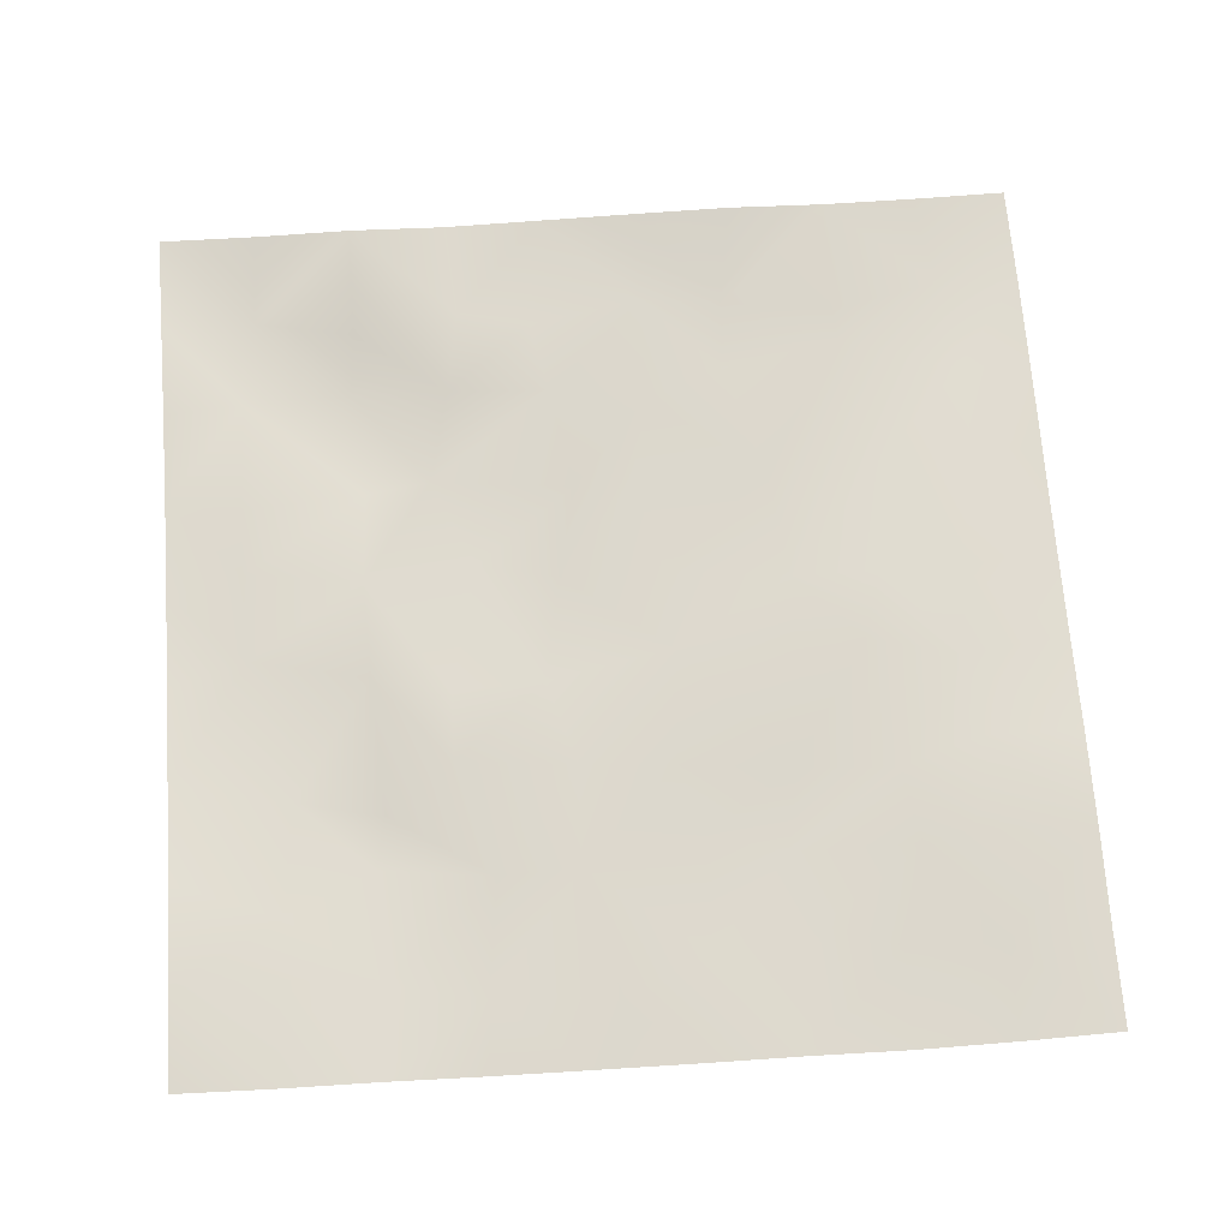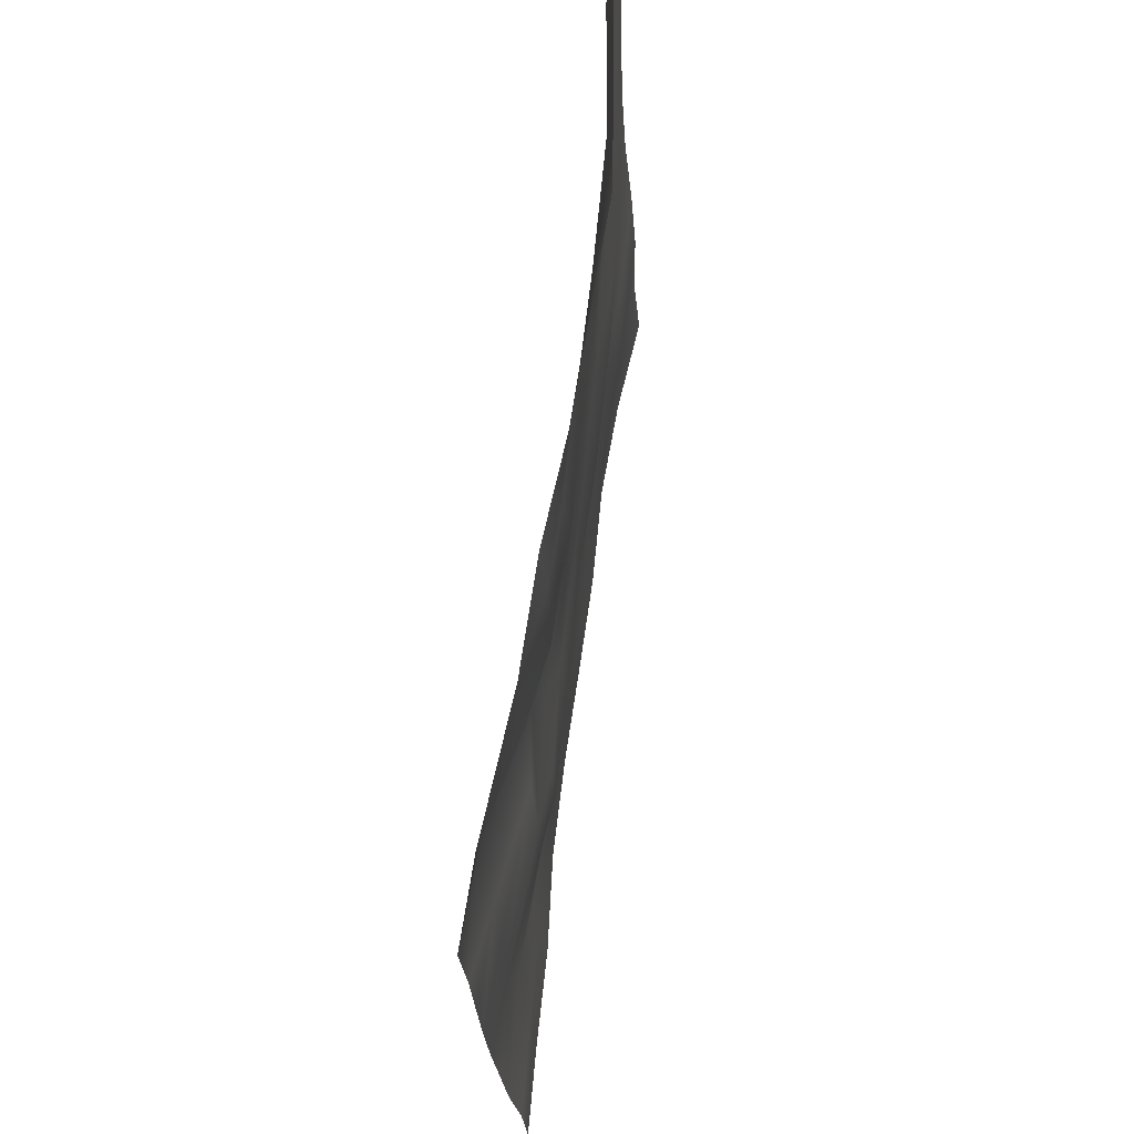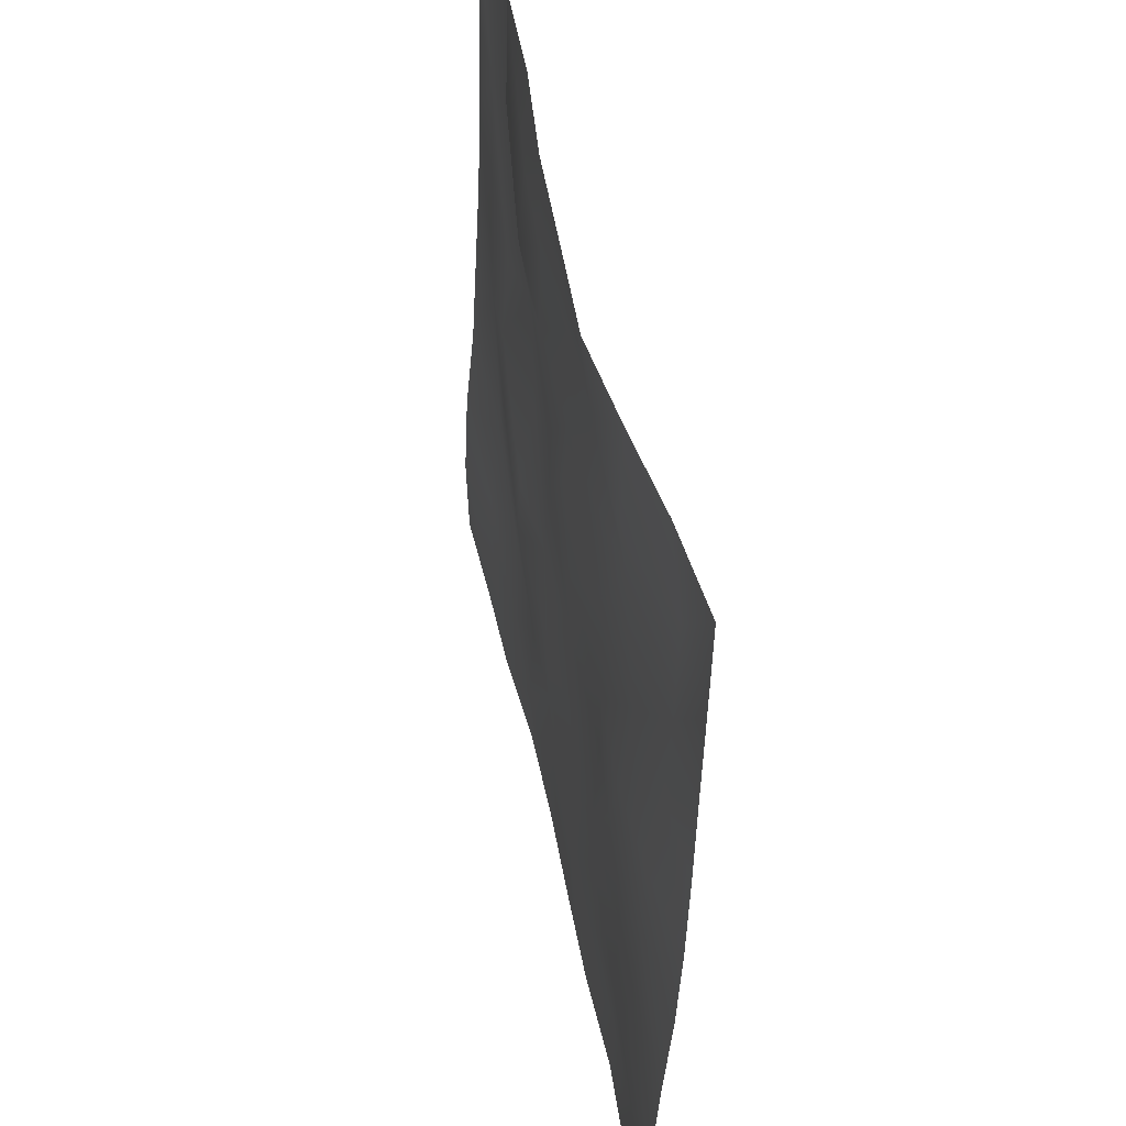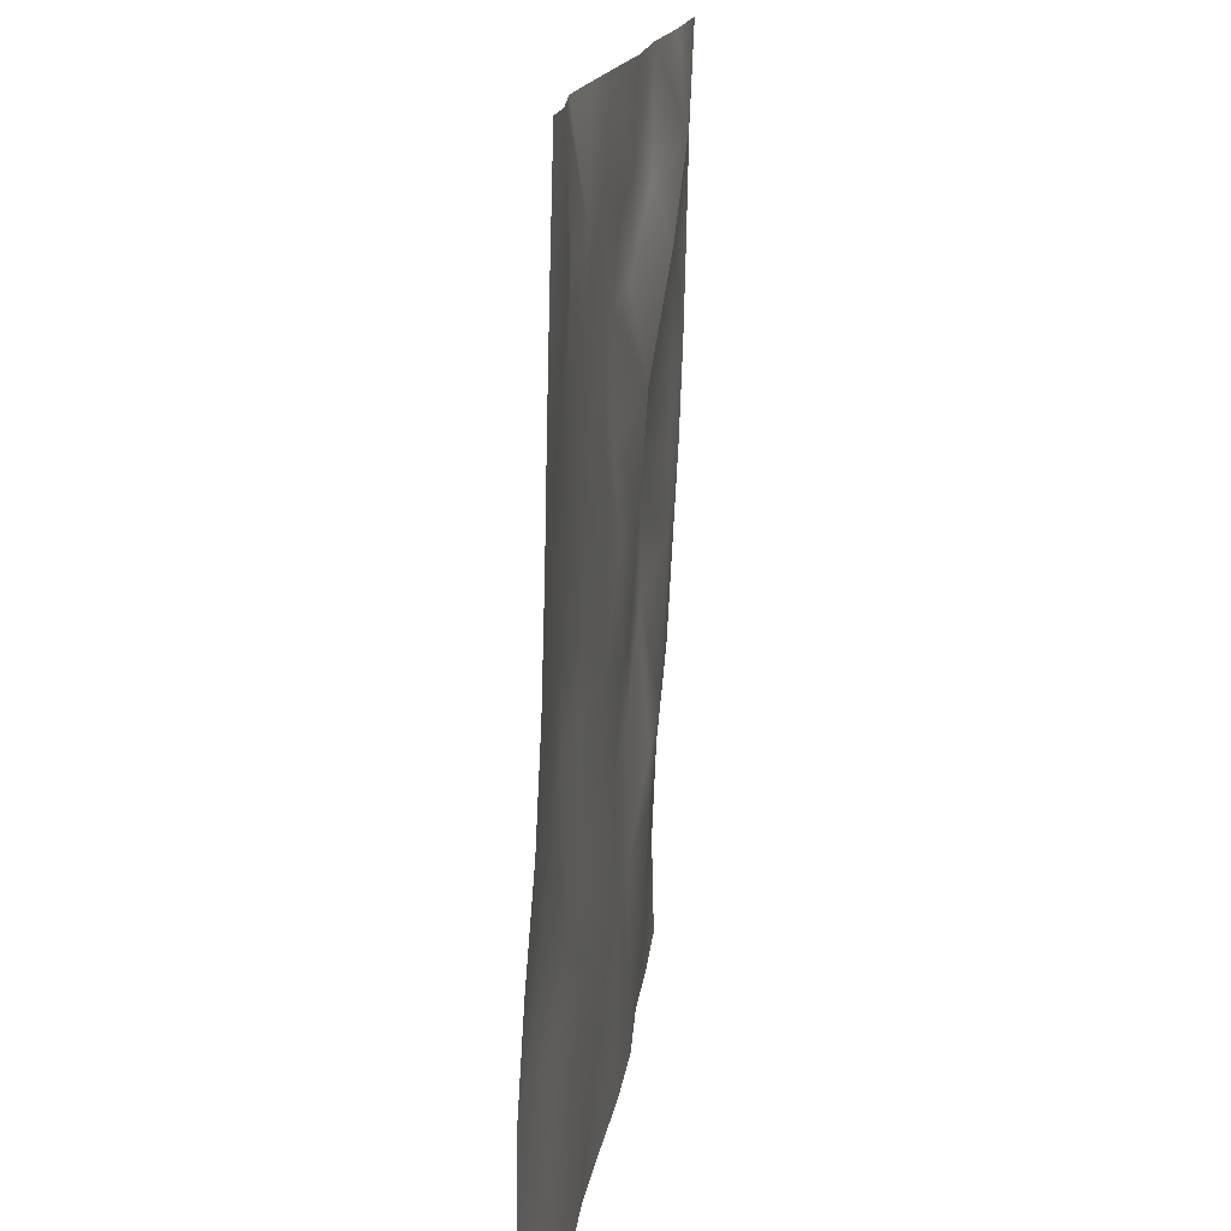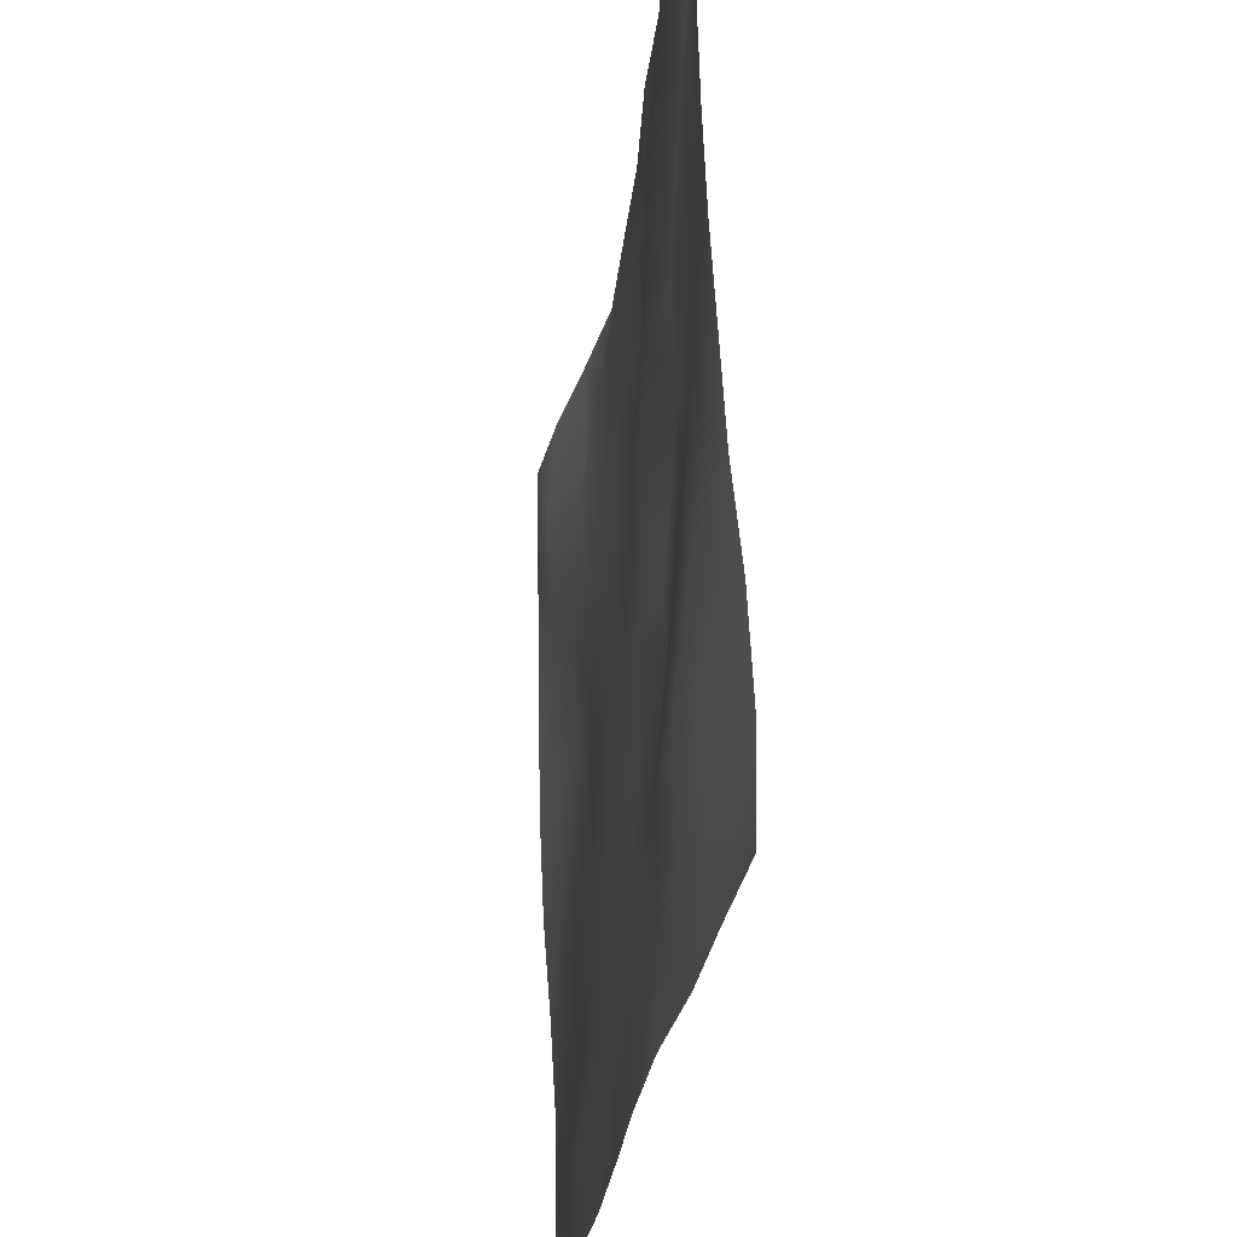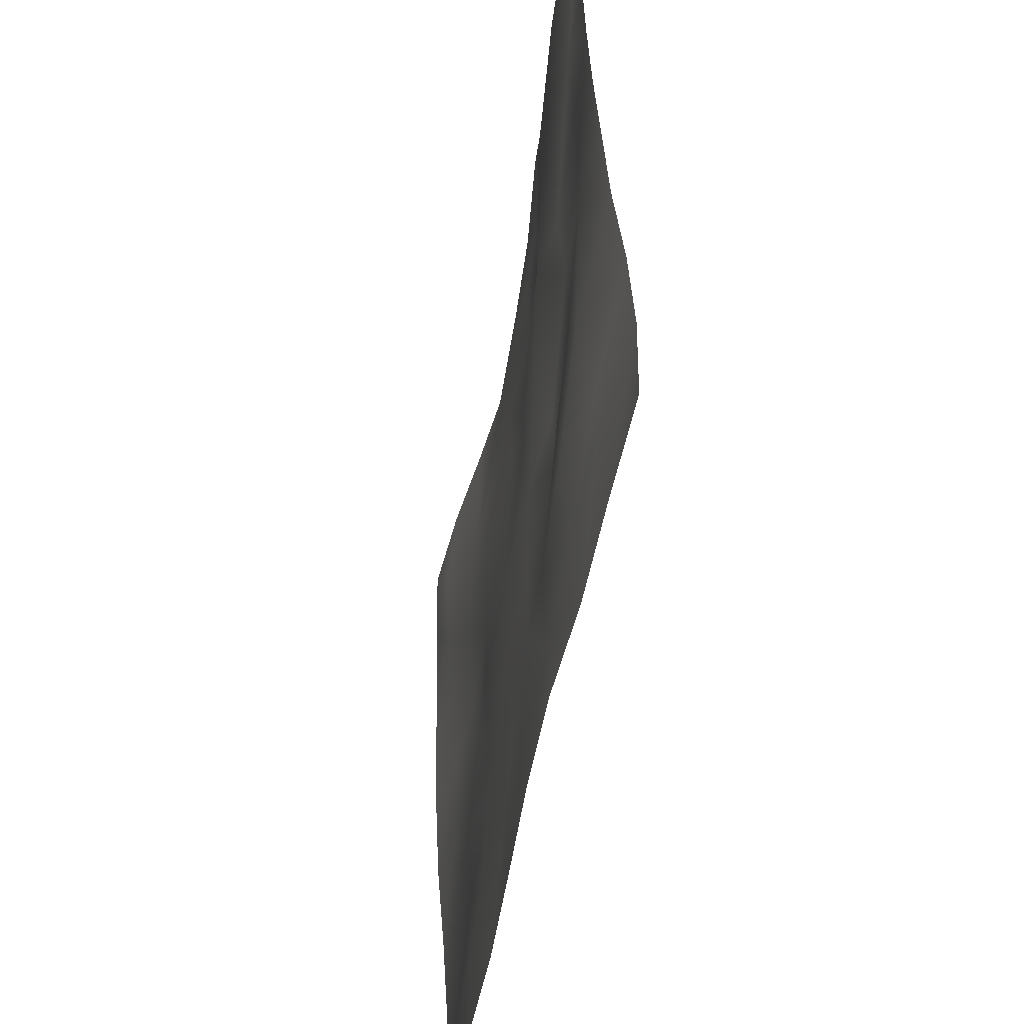
<metadata>
{"format":"obj","ext":"obj","renderer":"f3d","projection":"perspective","resolution":1024,"background":"white","views":[{"elev":72.1,"azim":-3.7,"up":"+Z"},{"elev":69.7,"azim":-82.6,"up":"+Y"},{"elev":49.8,"azim":78.8,"up":"+Y"},{"elev":15.2,"azim":97.2,"up":"+Y"},{"elev":-32.4,"azim":-98.6,"up":"+Y"},{"elev":-53.7,"azim":-99.8,"up":"+Y"}]}
</metadata>
<code>
o GNATVCloth
v -4.931 -4.983 0.3844
v 5.097 -4.982 0.4147
v -5.013 5.021 0.004229
v 4.987 5.021 0.004229
v -3.819 -4.994 0.3422
v -2.707 -4.992 0.3212
v -1.596 -4.995 0.2374
v -0.4796 -4.999 0.2285
v 0.6394 -5.005 0.2524
v 1.758 -5.003 0.269
v 2.874 -5.007 0.2343
v 3.99 -4.997 0.2907
v 3.87 4.962 0.09145
v 2.788 4.891 0.23
v 1.684 4.853 0.36
v 0.5677 4.864 0.3181
v -0.5435 4.869 0.279
v -1.647 4.906 0.1793
v -2.766 4.945 0.1579
v -3.884 4.982 0.06086
v -4.991 3.907 0.05053
v -4.973 2.793 0.07161
v -4.959 1.679 0.0971
v -4.949 0.5668 0.1381
v -4.94 -0.5445 0.1982
v -4.932 -1.655 0.257
v -4.922 -2.762 0.3611
v -4.923 -3.873 0.4096
v 5.093 -3.875 0.3282
v 5.088 -2.762 0.3166
v 5.082 -1.653 0.2487
v 5.071 -0.5432 0.1608
v 5.058 0.5675 0.1081
v 5.046 1.68 0.07813
v 5.033 2.794 0.05688
v 5.016 3.907 0.0312
v -3.754 -3.847 0.303
v -3.716 -3.196 0.2962
v -3.585 -1.909 0.1749
v -4.055 -0.2606 0.1504
v -4.092 0.7532 0.1617
v -4.096 1.538 0.1321
v -4.051 2.832 0.1021
v -3.921 3.912 -0.04529
v -2.628 -3.973 0.2414
v -2.708 -2.711 0.1805
v -2.591 -2.117 0.1689
v -2.688 -0.5782 0.2837
v -2.735 0.5488 0.279
v -2.679 1.598 0.2122
v -2.819 2.922 -0.01259
v -2.753 3.595 0.1865
v -1.569 -4.189 0.2494
v -1.411 -2.874 0.2332
v -1.815 -1.591 0.3131
v -1.807 -0.7959 0.2823
v -1.473 0.6922 0.1717
v -1.946 1.743 0.1175
v -1.703 2.775 0.273
v -1.549 3.77 0.2269
v -0.1508 -4.265 0.23
v -0.5007 -2.83 0.2393
v -0.4683 -1.689 0.263
v -0.7721 -0.7215 0.2223
v -0.5502 0.4965 0.2079
v -0.3283 1.531 0.2473
v -0.5386 2.724 0.2841
v -0.7307 3.572 0.2403
v 0.8178 -3.843 0.2544
v 0.8942 -2.553 0.2036
v 0.6025 -1.762 0.2271
v 0.676 -0.4324 0.2228
v 0.639 0.4747 0.234
v 0.3439 1.588 0.2415
v 0.5618 2.567 0.2454
v 0.5717 3.798 0.2355
v 2.032 -3.617 0.2312
v 1.756 -2.801 0.2112
v 1.903 -1.881 0.2558
v 2.051 -0.3551 0.2243
v 2.028 0.3291 0.2132
v 1.871 1.592 0.1755
v 1.454 2.872 0.2762
v 1.508 3.703 0.2231
v 2.872 -3.894 0.235
v 3.181 -2.814 0.2856
v 3.035 -1.936 0.206
v 2.79 -0.4725 0.2864
v 3.031 0.3194 0.2577
v 3.123 1.612 0.1791
v 2.821 3.17 0.2005
v 2.783 3.539 0.2392
v 3.997 -3.952 0.2599
v 3.743 -2.698 0.3203
v 3.955 -1.663 0.2775
v 3.887 -0.709 0.2133
v 3.943 0.3016 0.2022
v 4.232 1.811 0.1426
v 4.189 2.77 0.08102
v 4.064 3.889 0.02069
f 100 4 13
f 44 3 21
f 44 19 20
f 60 19 52
f 60 17 18
f 76 17 68
f 84 16 76
f 84 14 15
f 100 14 92
f 11 93 85
f 93 86 85
f 94 87 86
f 87 96 88
f 96 89 88
f 97 90 89
f 90 99 91
f 91 100 92
f 10 85 77
f 77 86 78
f 78 87 79
f 79 88 80
f 88 81 80
f 81 90 82
f 82 91 83
f 91 84 83
f 10 69 9
f 69 78 70
f 70 79 71
f 79 72 71
f 72 81 73
f 73 82 74
f 82 75 74
f 83 76 75
f 9 61 8
f 69 62 61
f 62 71 63
f 63 72 64
f 72 65 64
f 65 74 66
f 66 75 67
f 67 76 68
f 8 53 7
f 53 62 54
f 54 63 55
f 55 64 56
f 64 57 56
f 57 66 58
f 58 67 59
f 59 68 60
f 6 53 45
f 45 54 46
f 54 47 46
f 55 48 47
f 56 49 48
f 49 58 50
f 58 51 50
f 59 52 51
f 6 37 5
f 45 38 37
f 46 39 38
f 39 48 40
f 40 49 41
f 41 50 42
f 50 43 42
f 51 44 43
f 5 28 1
f 28 38 27
f 27 39 26
f 26 40 25
f 40 24 25
f 41 23 24
f 23 43 22
f 43 21 22
f 2 93 12
f 93 30 94
f 30 95 94
f 31 96 95
f 32 97 96
f 33 98 97
f 98 35 99
f 99 36 100
f 100 36 4
f 44 20 3
f 44 52 19
f 60 18 19
f 60 68 17
f 76 16 17
f 84 15 16
f 84 92 14
f 100 13 14
f 11 12 93
f 93 94 86
f 94 95 87
f 87 95 96
f 96 97 89
f 97 98 90
f 90 98 99
f 91 99 100
f 10 11 85
f 77 85 86
f 78 86 87
f 79 87 88
f 88 89 81
f 81 89 90
f 82 90 91
f 91 92 84
f 10 77 69
f 69 77 78
f 70 78 79
f 79 80 72
f 72 80 81
f 73 81 82
f 82 83 75
f 83 84 76
f 9 69 61
f 69 70 62
f 62 70 71
f 63 71 72
f 72 73 65
f 65 73 74
f 66 74 75
f 67 75 76
f 8 61 53
f 53 61 62
f 54 62 63
f 55 63 64
f 64 65 57
f 57 65 66
f 58 66 67
f 59 67 68
f 6 7 53
f 45 53 54
f 54 55 47
f 55 56 48
f 56 57 49
f 49 57 58
f 58 59 51
f 59 60 52
f 6 45 37
f 45 46 38
f 46 47 39
f 39 47 48
f 40 48 49
f 41 49 50
f 50 51 43
f 51 52 44
f 5 37 28
f 28 37 38
f 27 38 39
f 26 39 40
f 40 41 24
f 41 42 23
f 23 42 43
f 43 44 21
f 2 29 93
f 93 29 30
f 30 31 95
f 31 32 96
f 32 33 97
f 33 34 98
f 98 34 35
f 99 35 36

</code>
